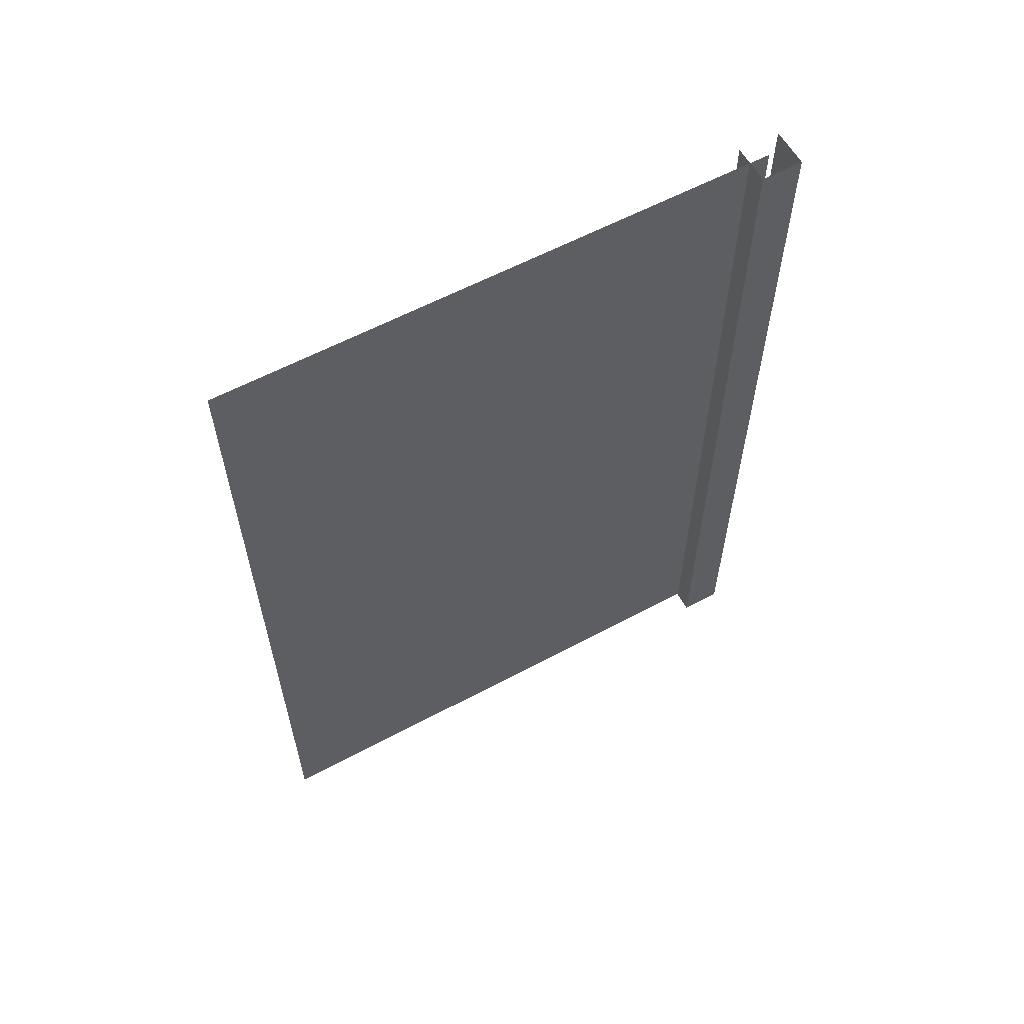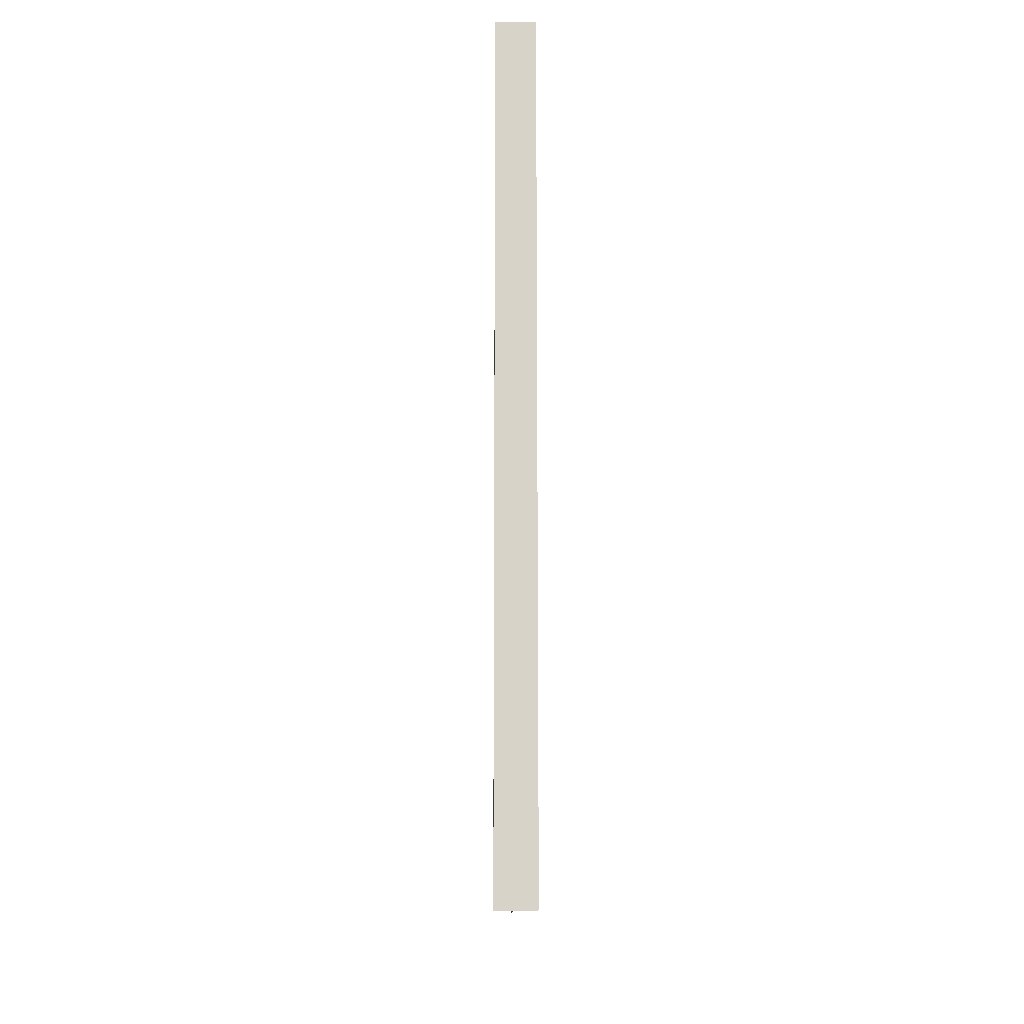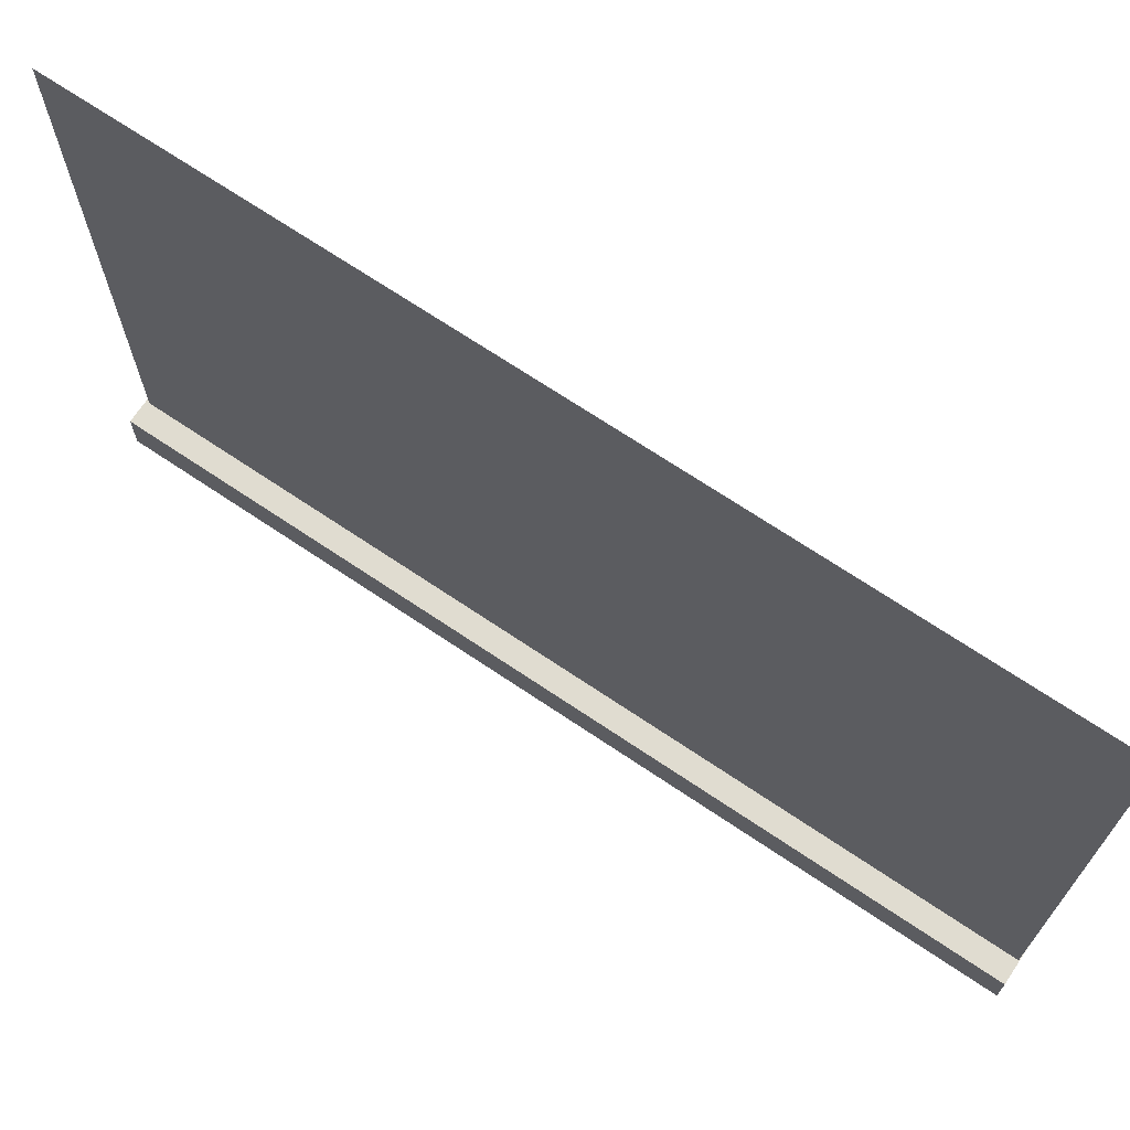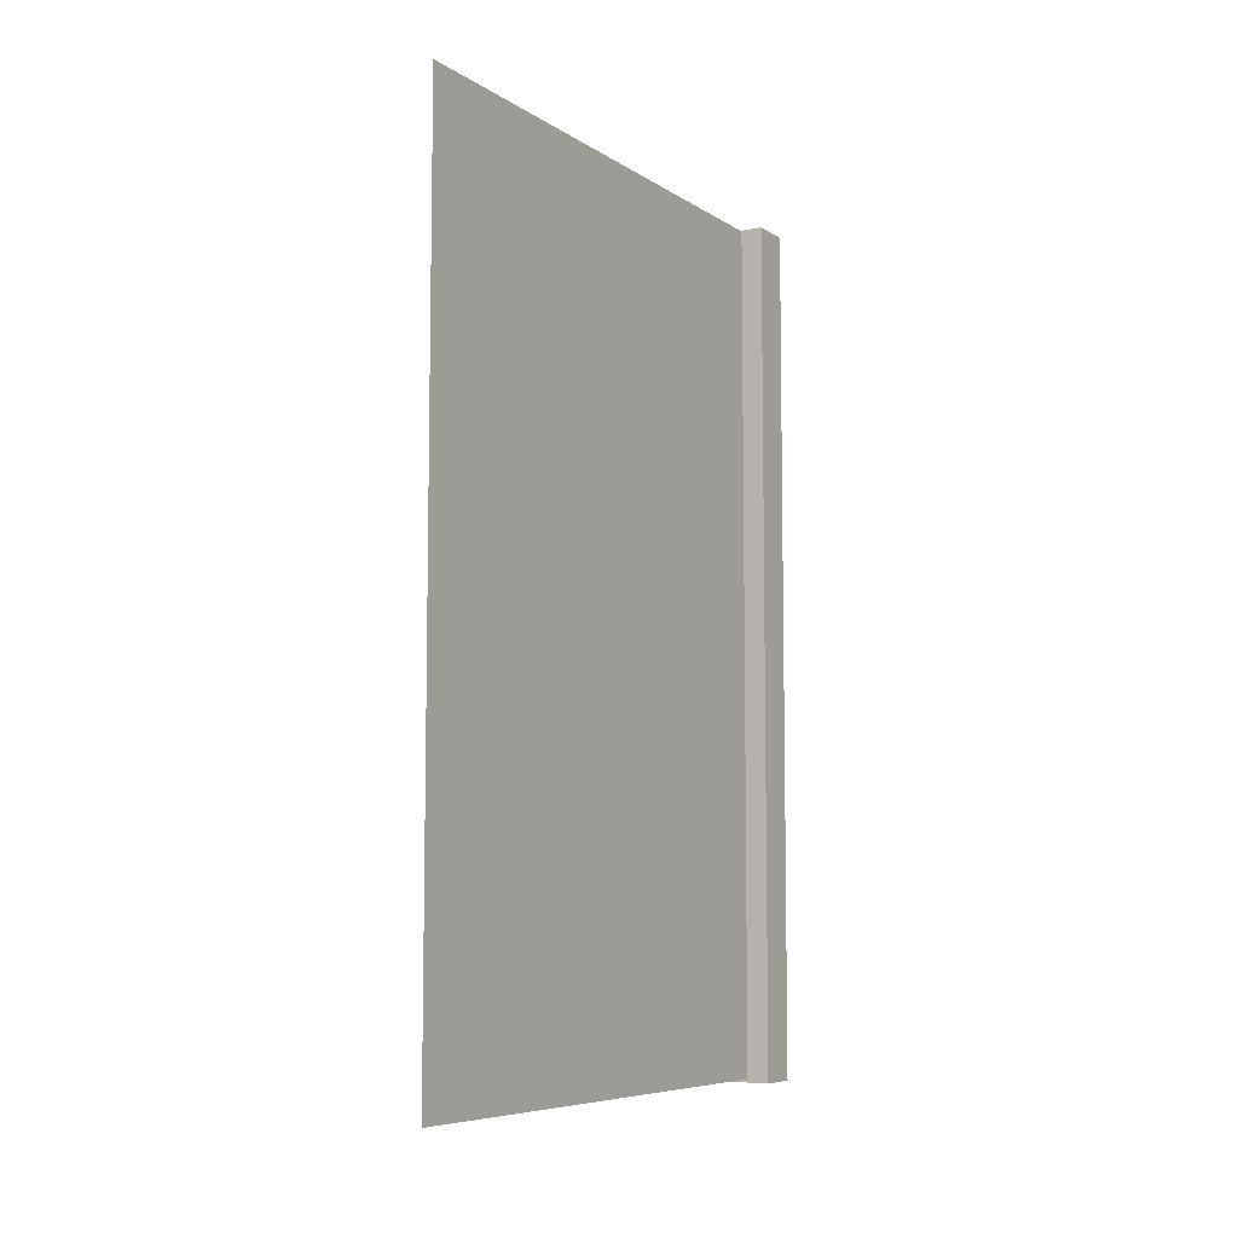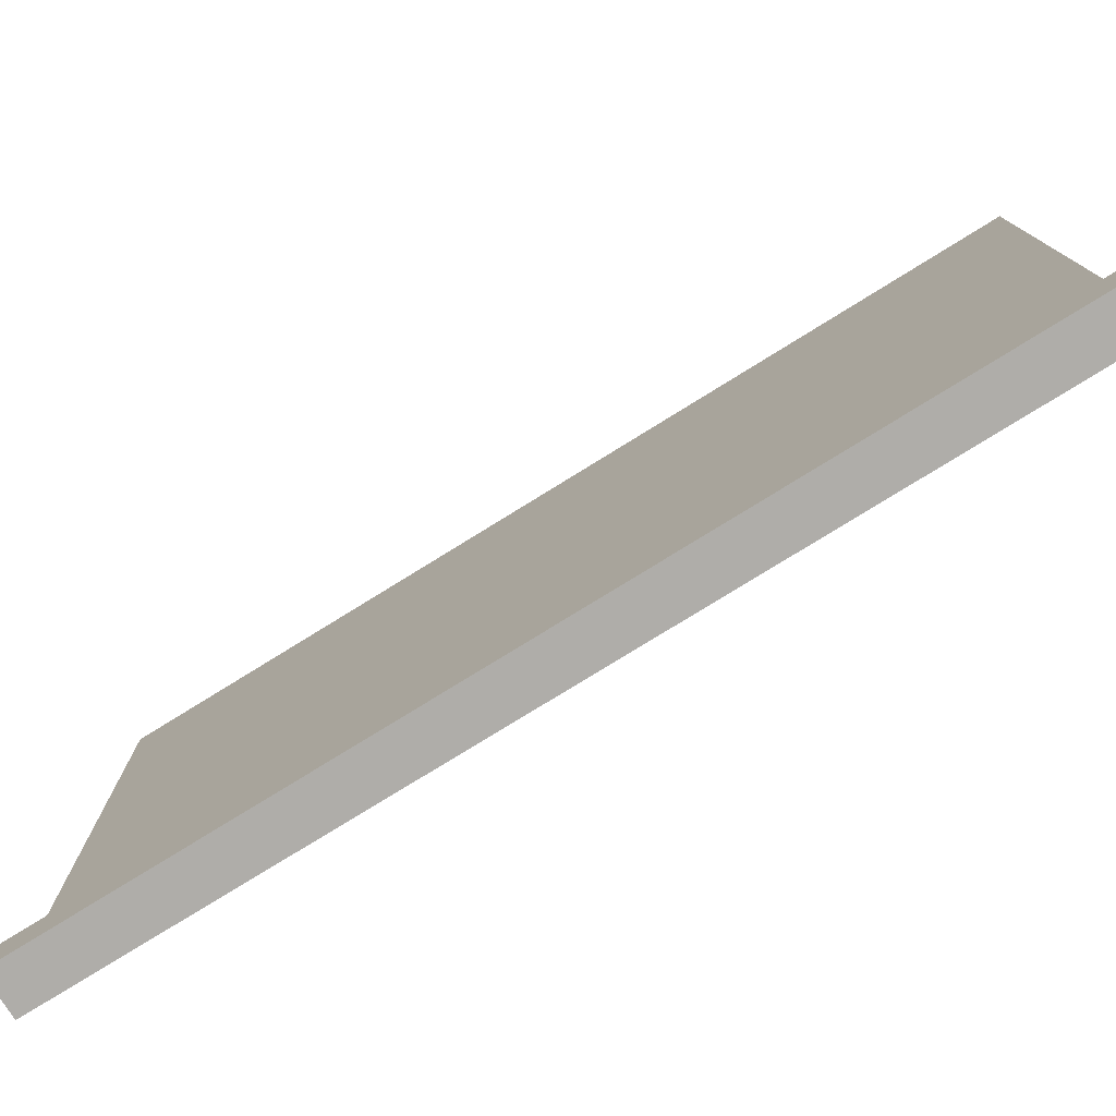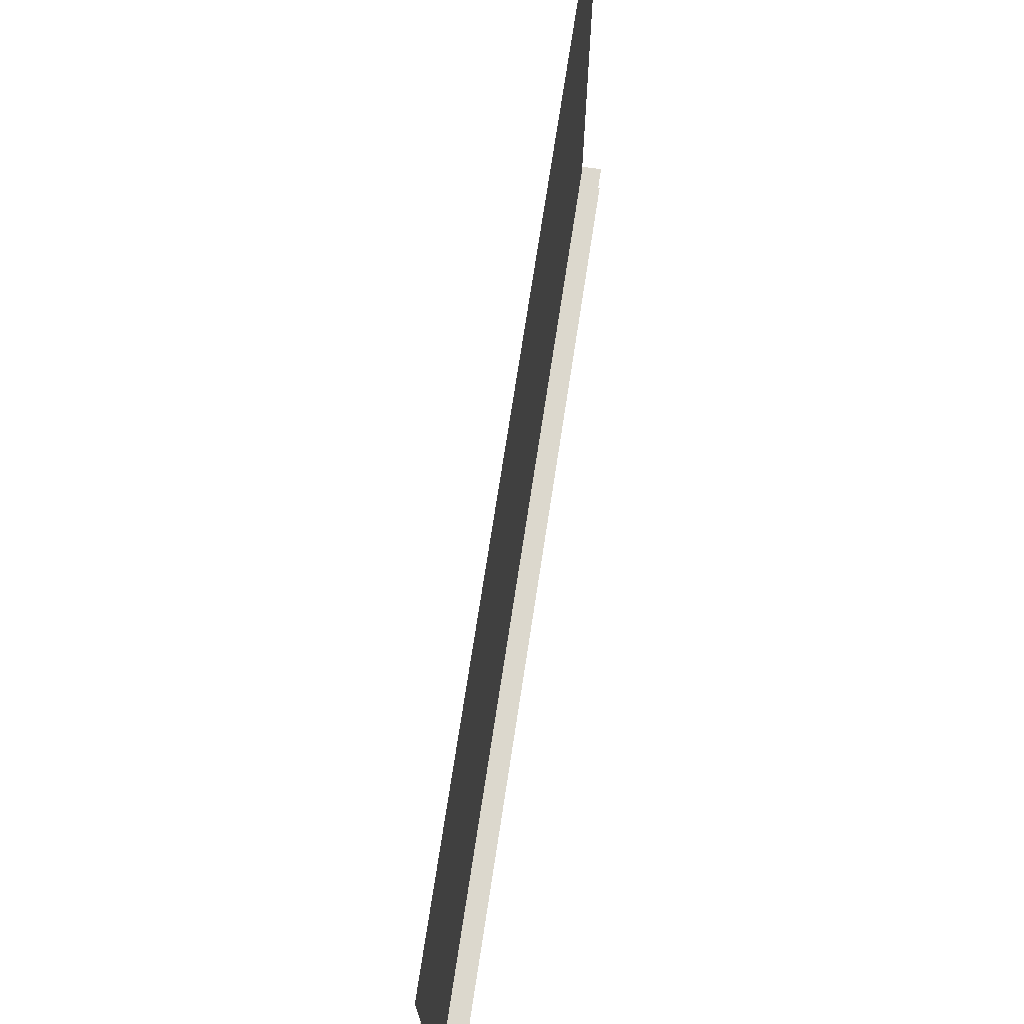
<metadata>
{"format":"obj","ext":"obj","renderer":"f3d","projection":"perspective","resolution":1024,"background":"white","views":[{"elev":59.7,"azim":61.2,"up":"+Y"},{"elev":-12.9,"azim":179.3,"up":"+Y"},{"elev":69.6,"azim":124.0,"up":"+Z"},{"elev":-7.2,"azim":30.4,"up":"+Y"},{"elev":-77.4,"azim":121.8,"up":"+Z"},{"elev":72.6,"azim":-171.3,"up":"+Z"}]}
</metadata>
<code>
o DoubleWall
v -0.4992 -0.09648 -7.395
v -0.4992 24.03 -7.395
v -0.4992 -0.09648 -8.594
v -0.4992 24.03 -8.594
v 0.6327 -0.09648 -7.395
v 0.6327 24.03 -7.395
v 0.6327 -0.09648 -8.594
v 0.6327 24.03 -8.594
v -0.000131 12 8
v 0.00013 12 -8
v -0.00013 24 8
v 0.000131 24 -8
v -0.000131 -0 8
v 0.00013 -0 -8
v -0.00013 12 8
v 0.000131 12 -8
f 3 4 8 7
f 7 8 6 5
f 5 6 2 1
f 9 10 12 11
f 13 14 16 15

</code>
